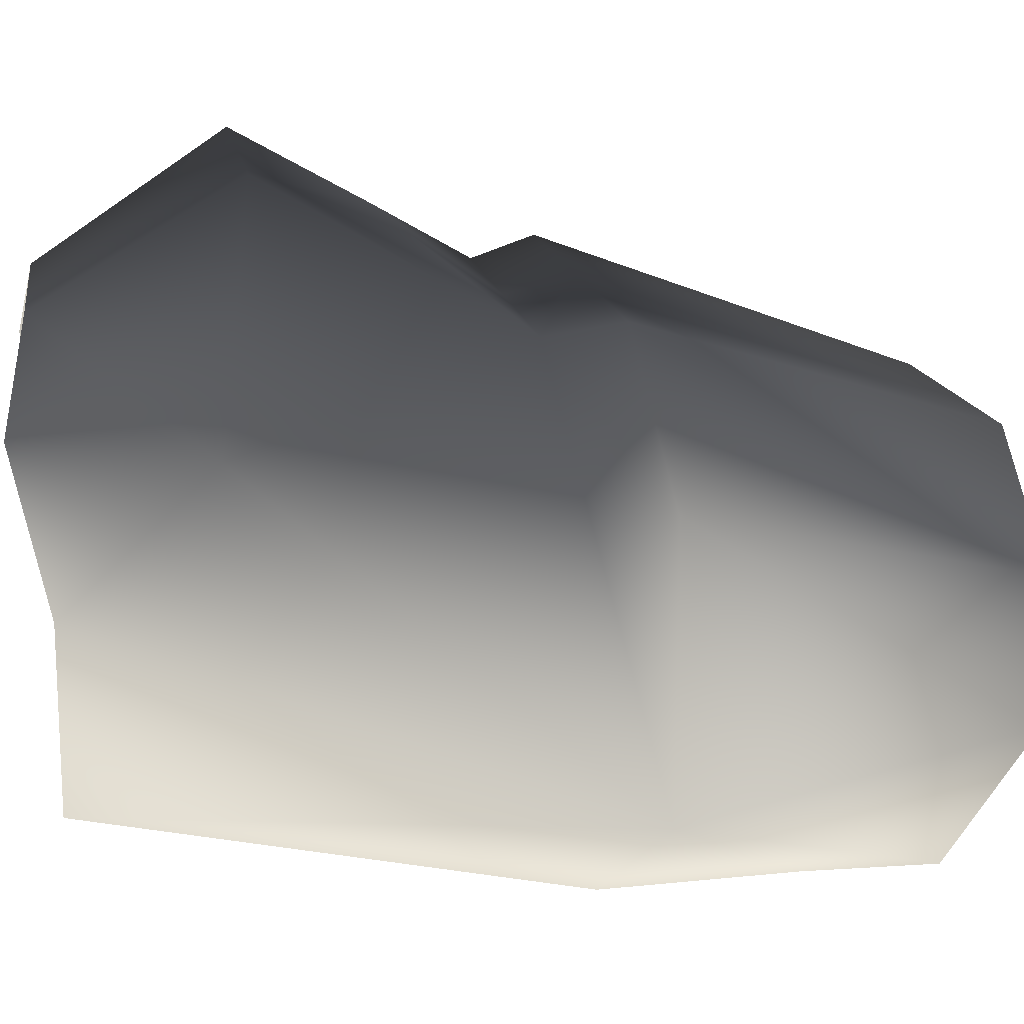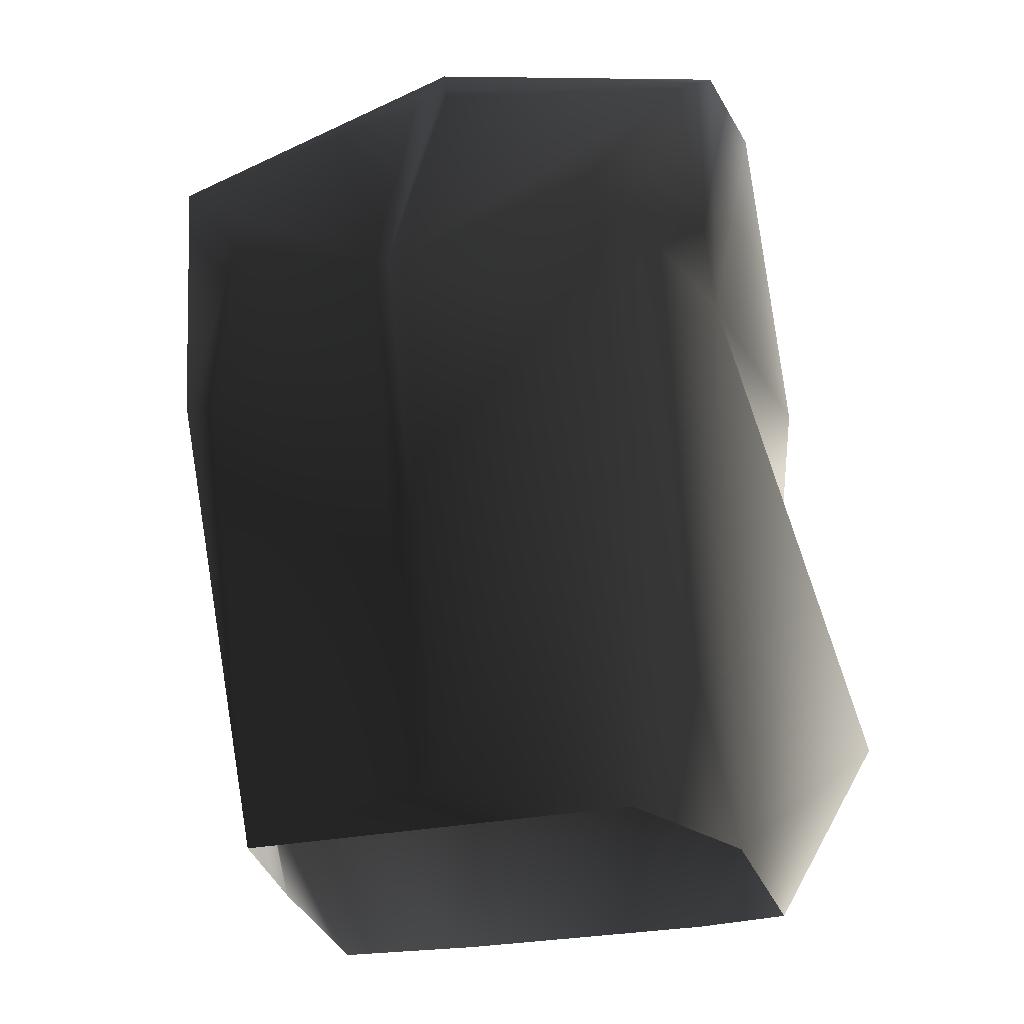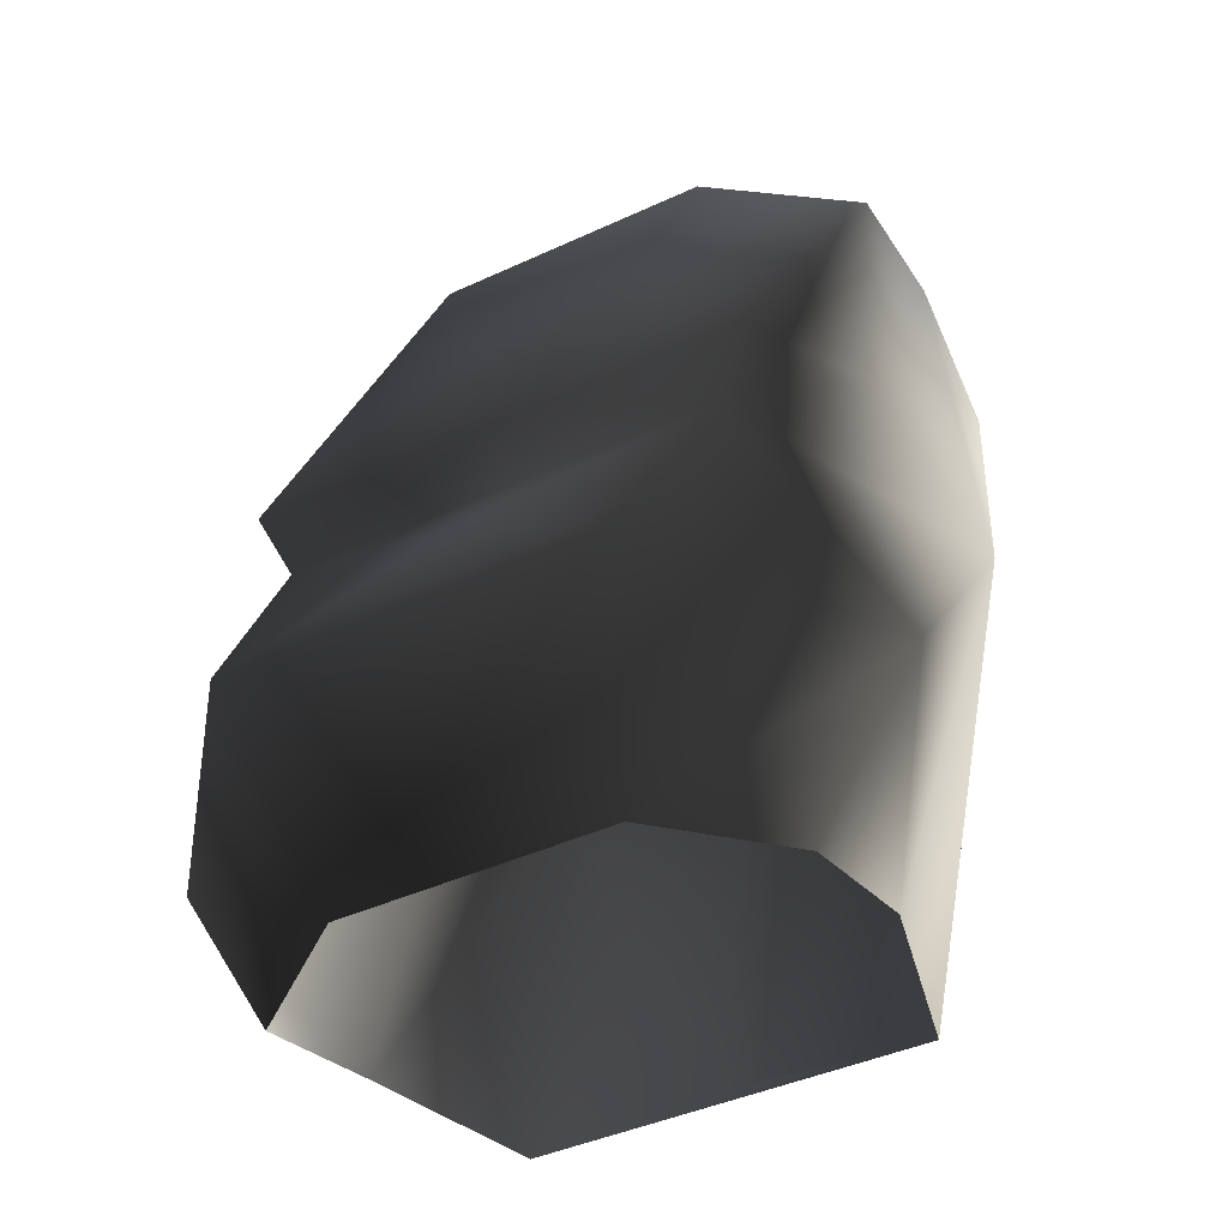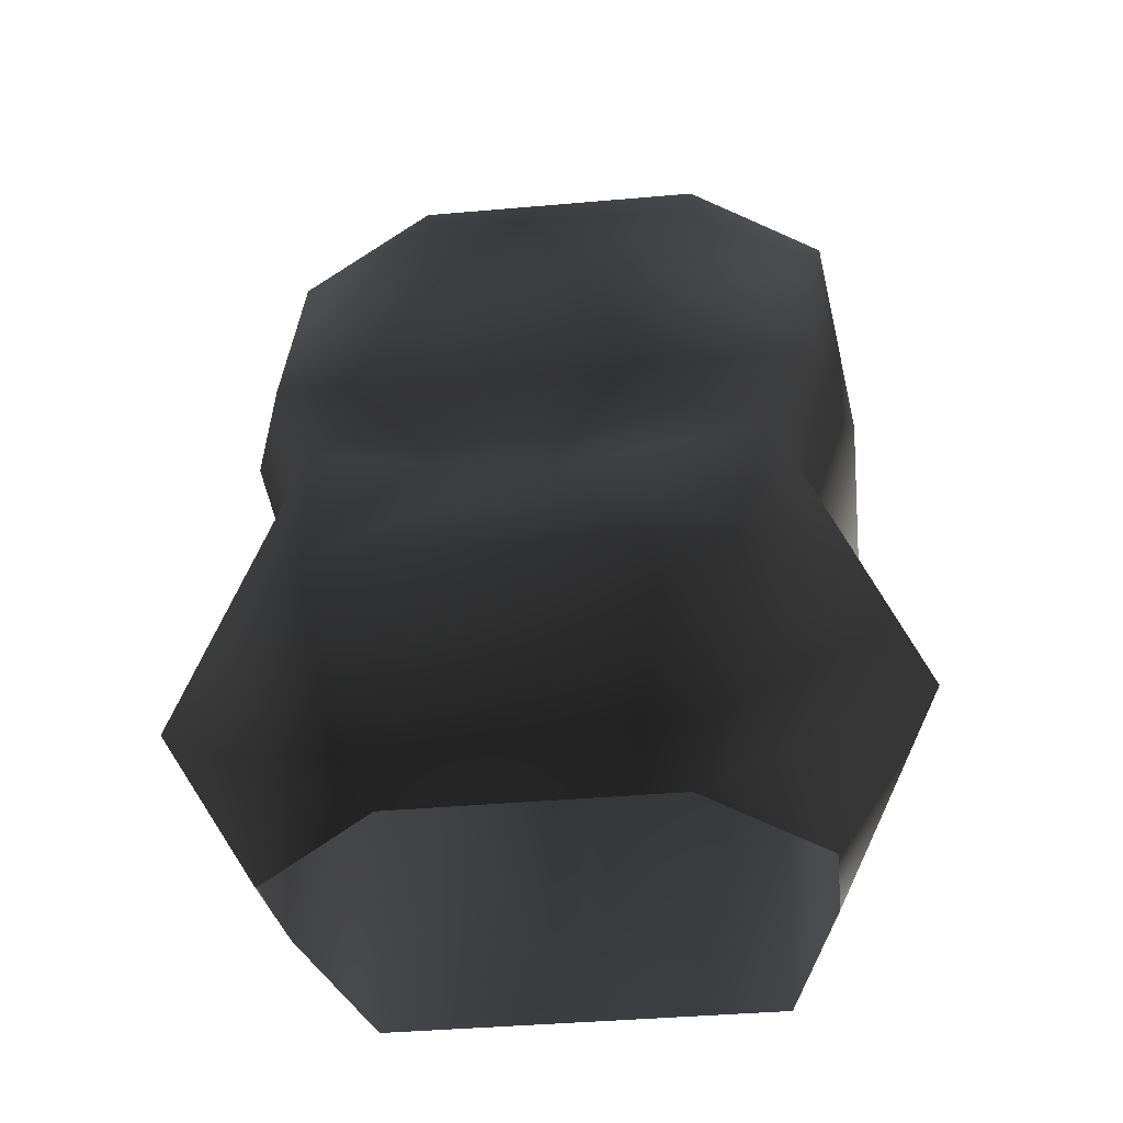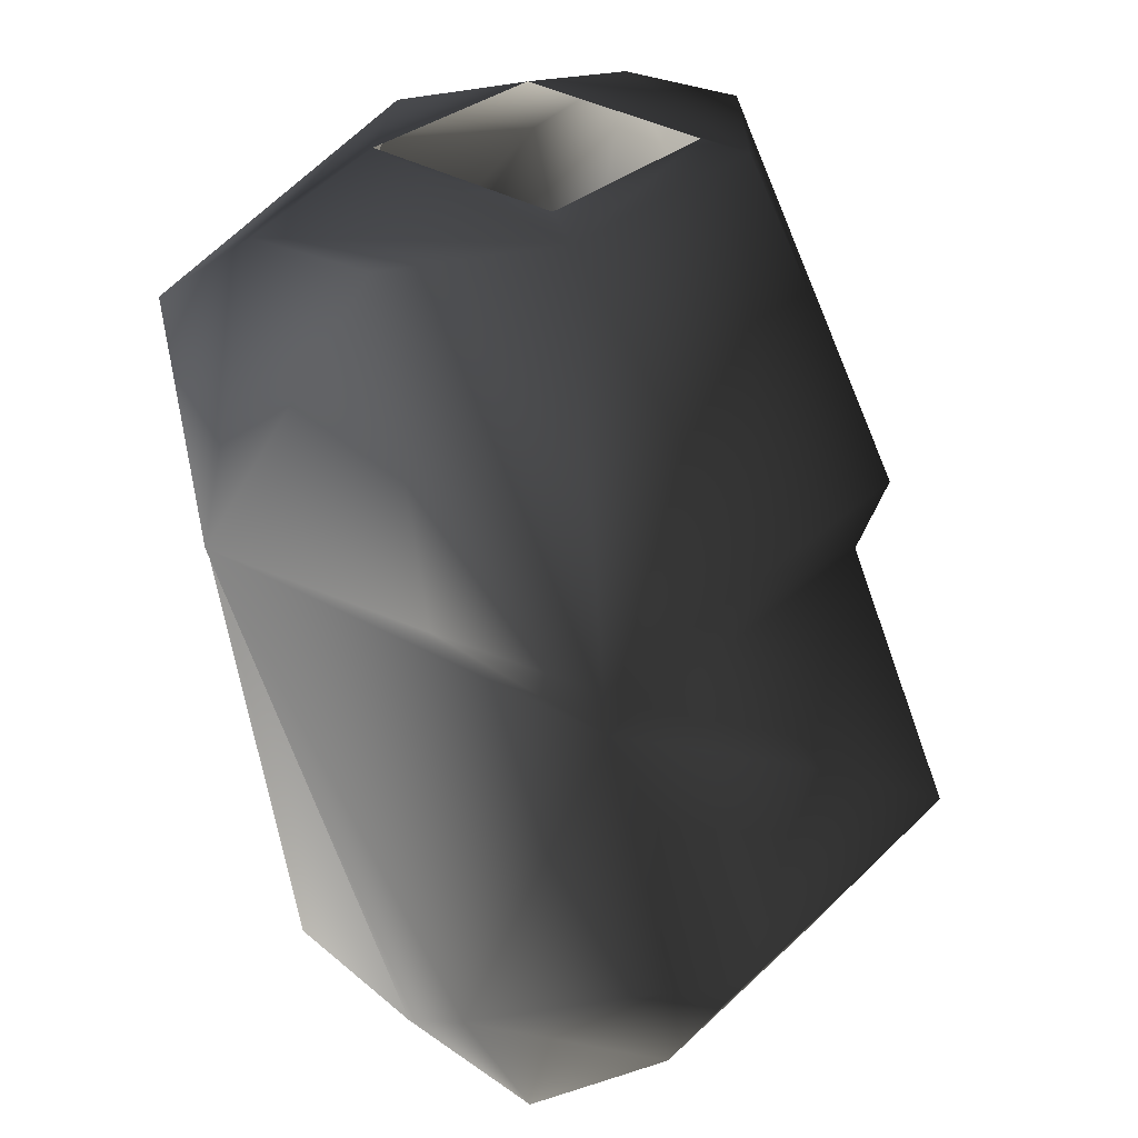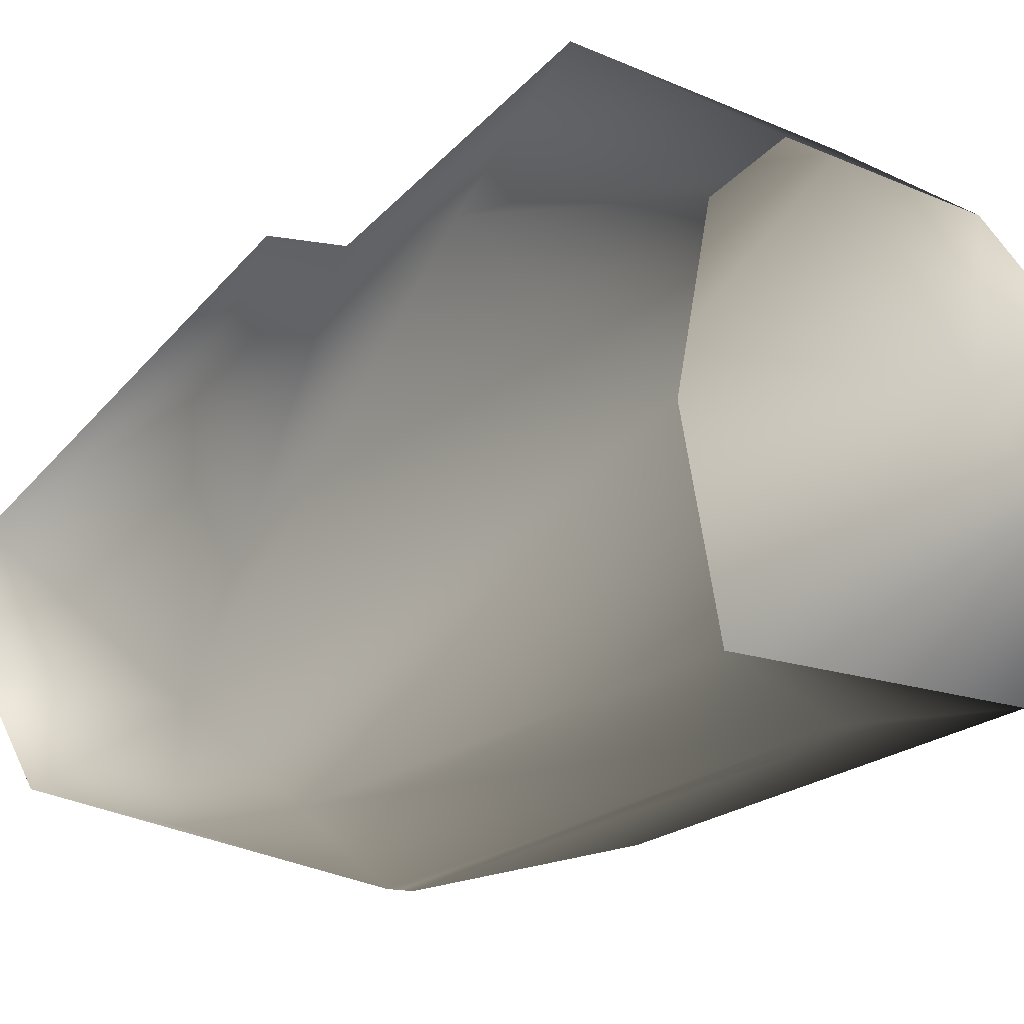
<metadata>
{"format":"obj","ext":"obj","renderer":"f3d","projection":"perspective","resolution":1024,"background":"white","views":[{"elev":13.8,"azim":81.6,"up":"+Z"},{"elev":-23.3,"azim":-158.2,"up":"+Y"},{"elev":-40.9,"azim":29.7,"up":"+Y"},{"elev":-38.4,"azim":6.4,"up":"+Y"},{"elev":28.8,"azim":-54.2,"up":"+Y"},{"elev":-12.5,"azim":-46.4,"up":"+Z"}]}
</metadata>
<code>
o 299
v 18 144 -8
v 21 122 12
v 15 114 3
v 12 114 -8
v 13 141 -13
v 12 152 -13
v 17 158 -11
v 17 163 -4
v 18 144 8
v 13 138 16
v 11 124 24
v 8 113 17
v 15 112 12
v -13 138 16
v -21 122 12
v -11 124 24
v 0 131 21
v 0 138 16
v 0 142 17
v -15 142 17
v -18 144 8
v -18 144 -8
v -15 114 3
v -15 112 12
v -8 113 17
v 15 142 17
v 9 163 10
v -8 163 10
v -17 163 4
v -17 163 -4
v -17 158 -11
v -12 152 -13
v -13 141 -13
v -12 114 -8
v -1 116 -10
v 1 116 -10
v 1 147 -16
v 1 162 -10
v 0 165 -8
v 7 165 -4
v 17 163 4
v 0 116 -10
v -1 162 -10
v 0 147 -16
v -1 147 -16
v -7 165 -4
v 7 164 8
v -7 164 8
f 1 2 3
f 1 3 4
f 1 4 5
f 1 5 6
f 1 6 7
f 1 7 8
f 1 8 9
f 1 9 1
f 1 9 10
f 1 10 2
f 2 10 11
f 2 11 12
f 2 12 13
f 2 13 3
f 14 15 16
f 14 16 17
f 14 17 18
f 14 18 19
f 14 19 20
f 14 20 21
f 14 21 22
f 14 22 15
f 15 22 23
f 15 23 24
f 15 24 25
f 15 25 16
f 16 25 11
f 16 11 17
f 17 11 10
f 17 10 18
f 18 10 19
f 19 10 26
f 19 26 27
f 19 27 28
f 19 28 20
f 20 28 29
f 20 29 21
f 21 29 22
f 21 22 22
f 11 25 12
f 29 30 22
f 22 30 31
f 22 31 32
f 22 32 33
f 22 33 23
f 23 33 34
f 34 33 35
f 34 35 4
f 4 35 36
f 4 36 5
f 5 36 37
f 5 37 6
f 6 37 7
f 7 37 38
f 7 38 39
f 7 39 8
f 8 39 40
f 8 40 27
f 8 27 41
f 8 41 9
f 9 41 26
f 9 26 10
f 42 36 35
f 43 44 45
f 43 45 31
f 43 31 39
f 43 39 44
f 44 39 38
f 44 38 37
f 44 37 35
f 44 35 45
f 45 35 33
f 45 33 32
f 45 32 31
f 26 41 27
f 28 30 29
f 30 28 46
f 30 46 39
f 30 39 31
f 28 27 47
f 28 47 48
f 28 48 46
f 47 27 40
f 39 46 40
f 37 36 35

</code>
